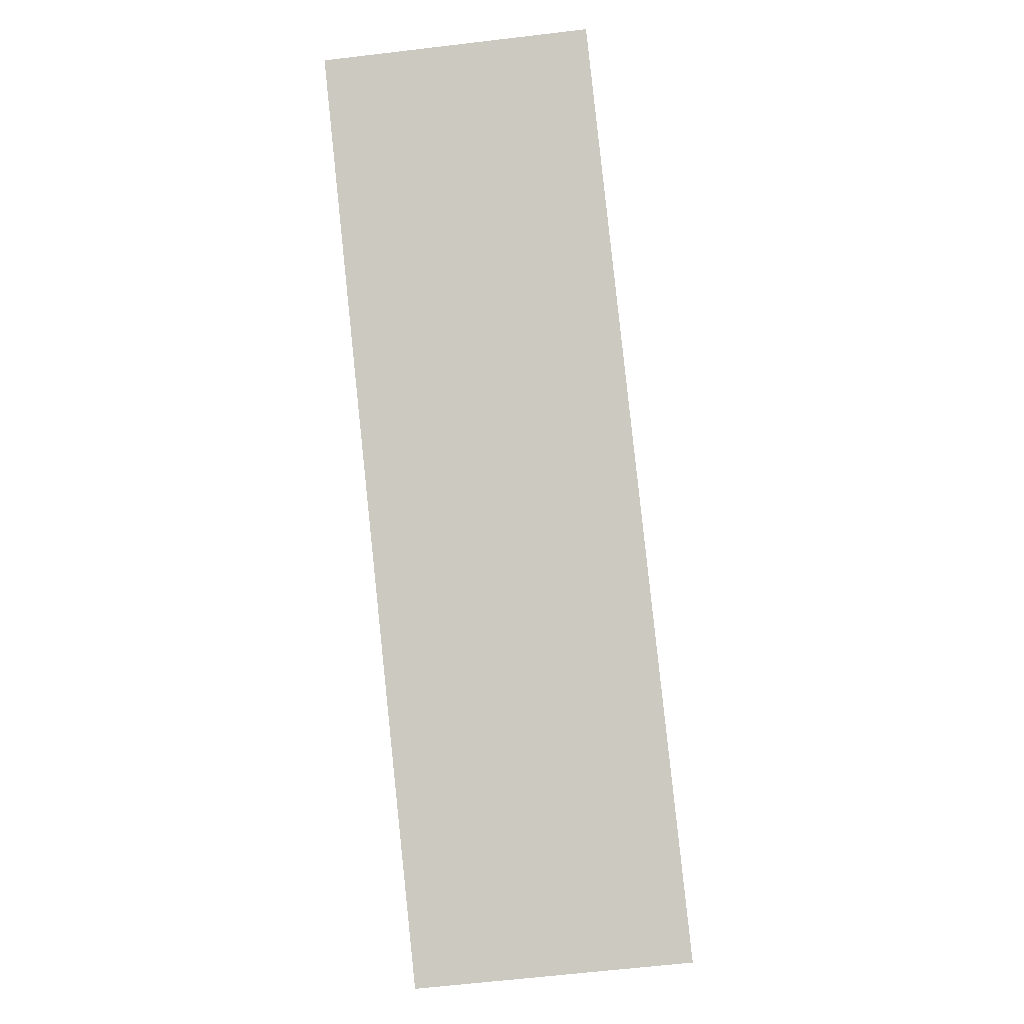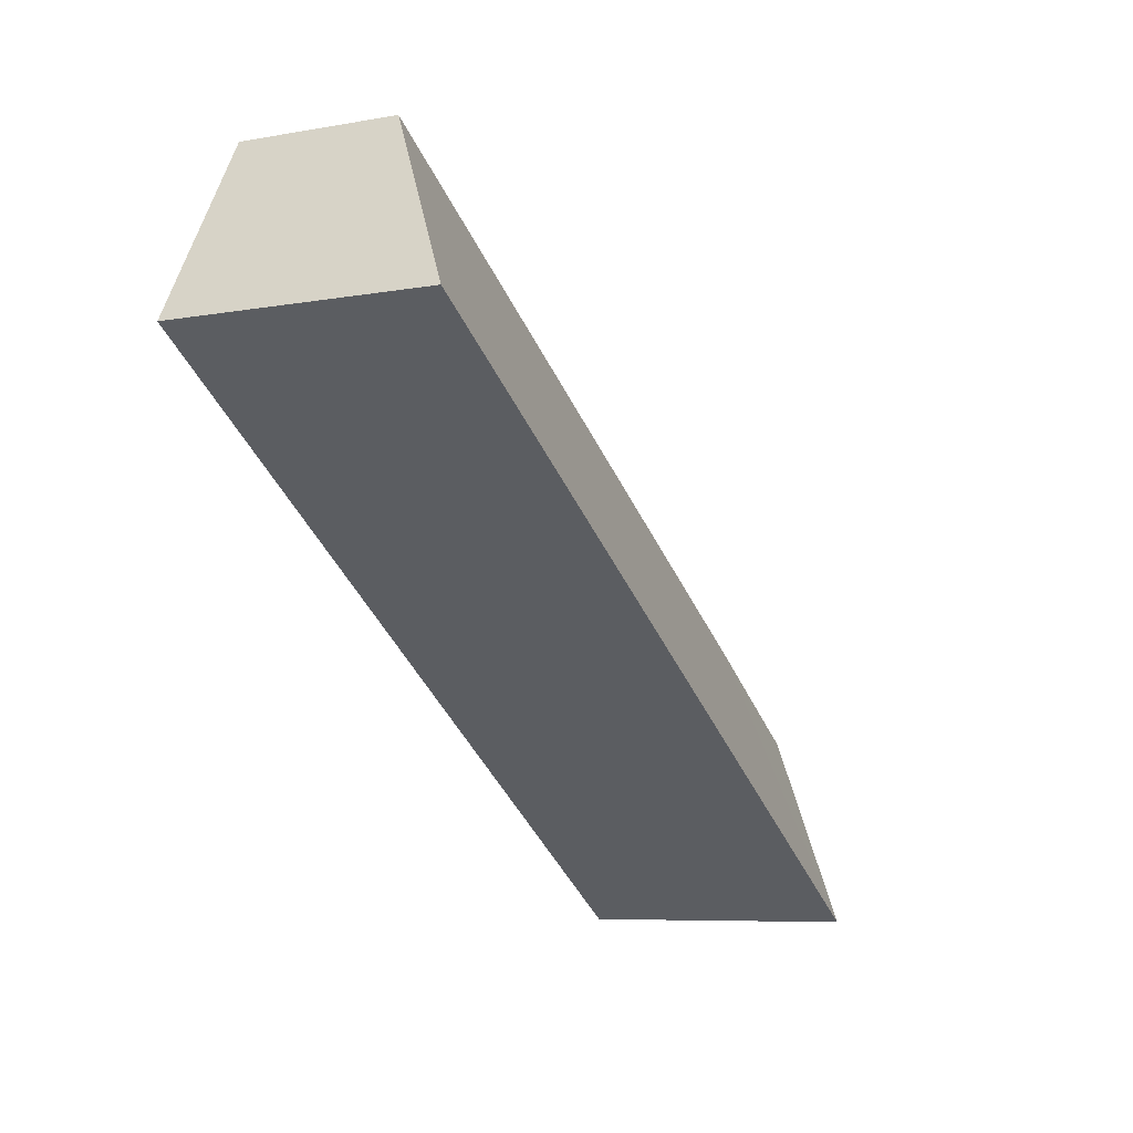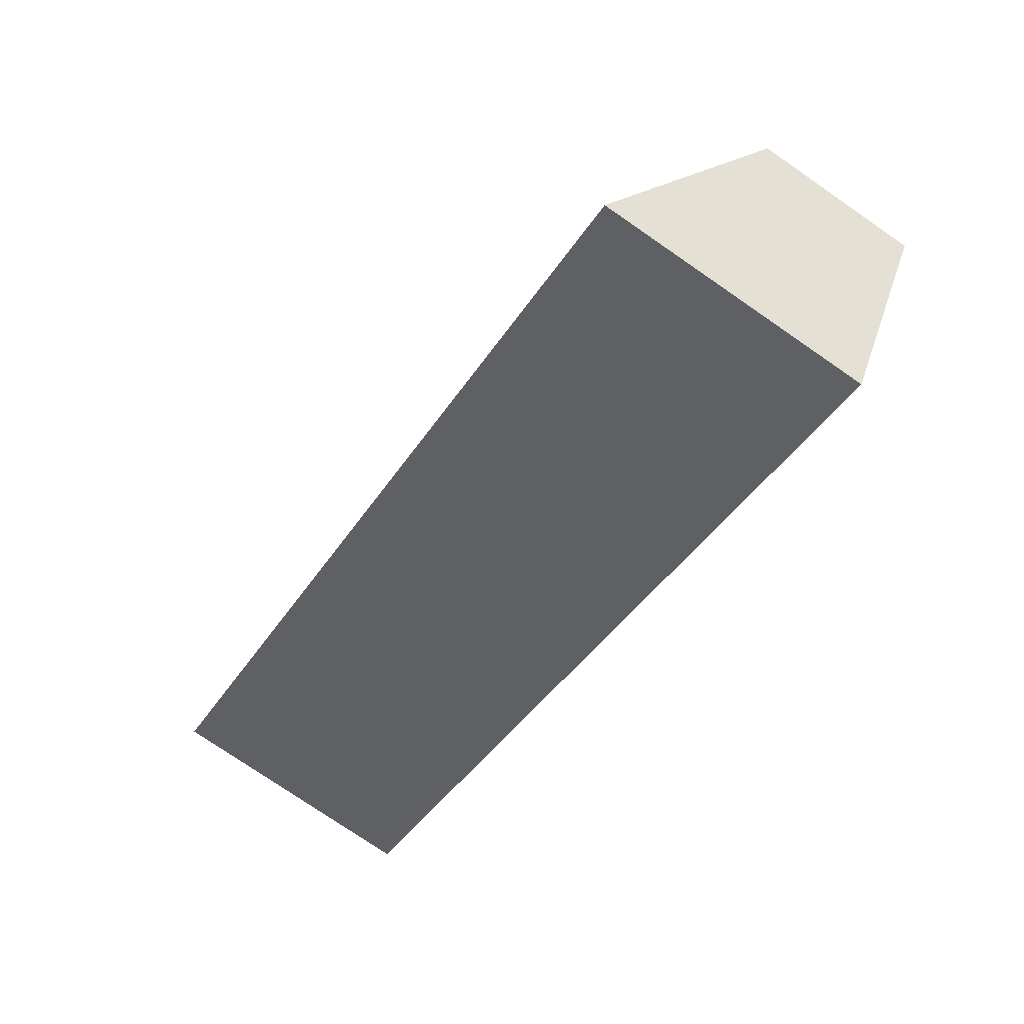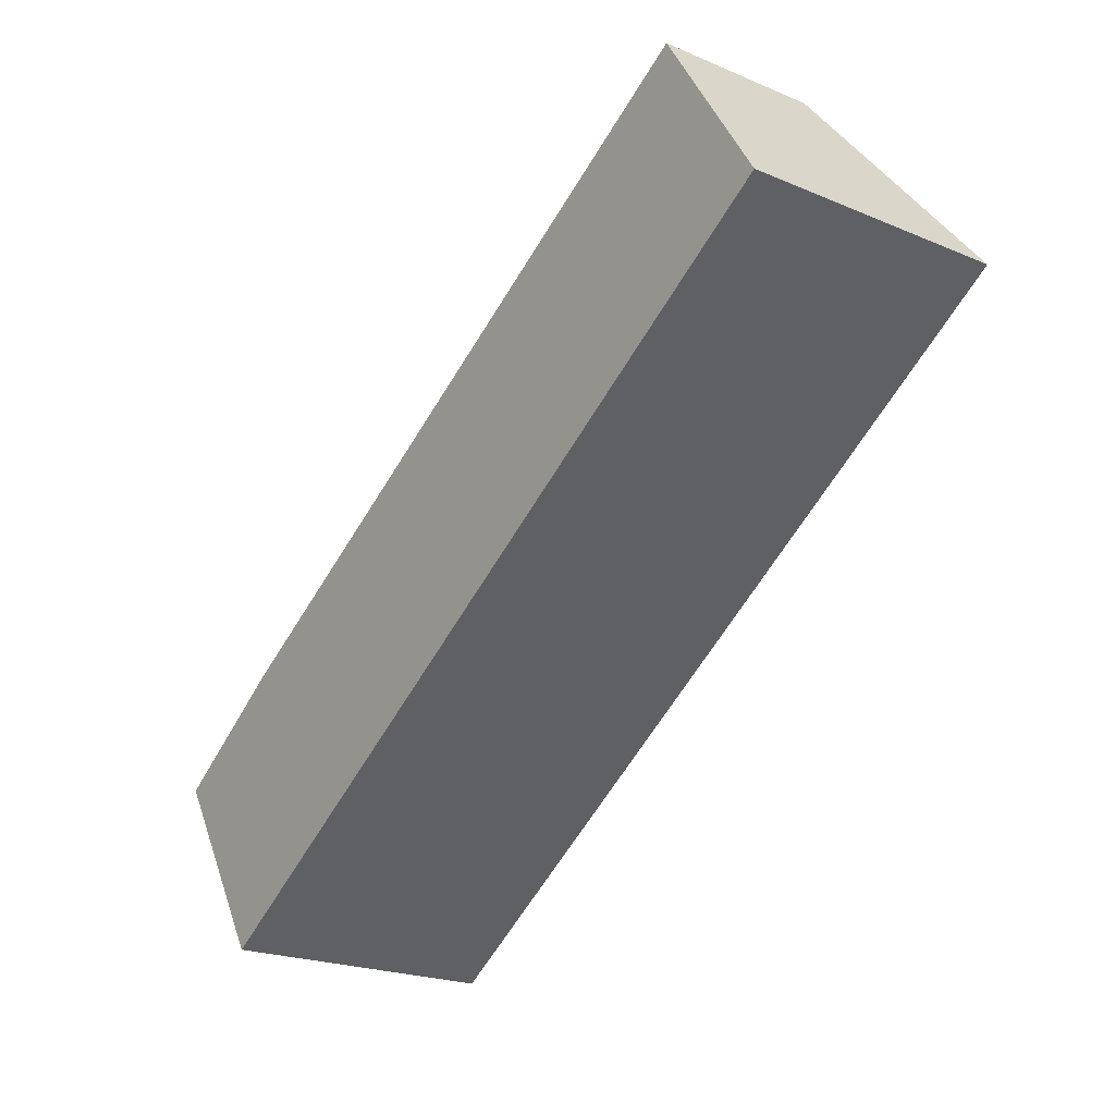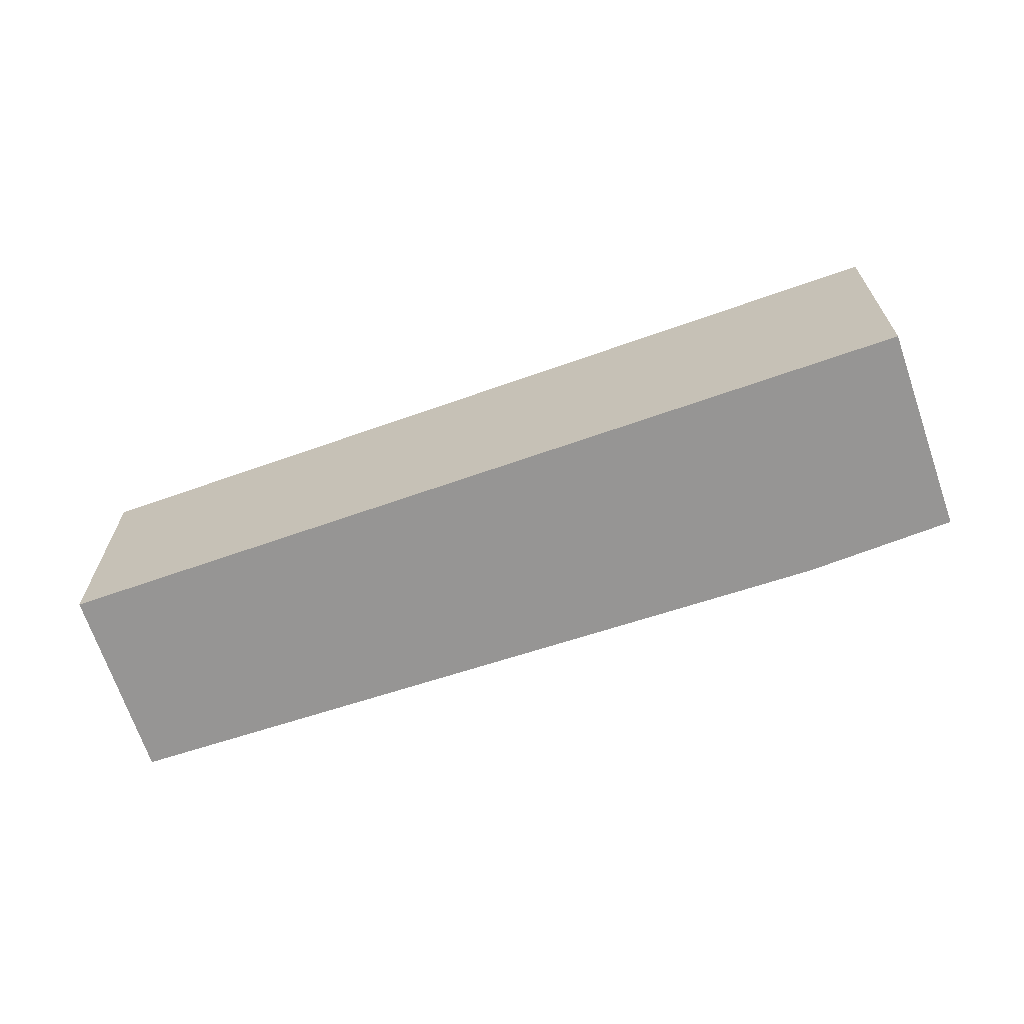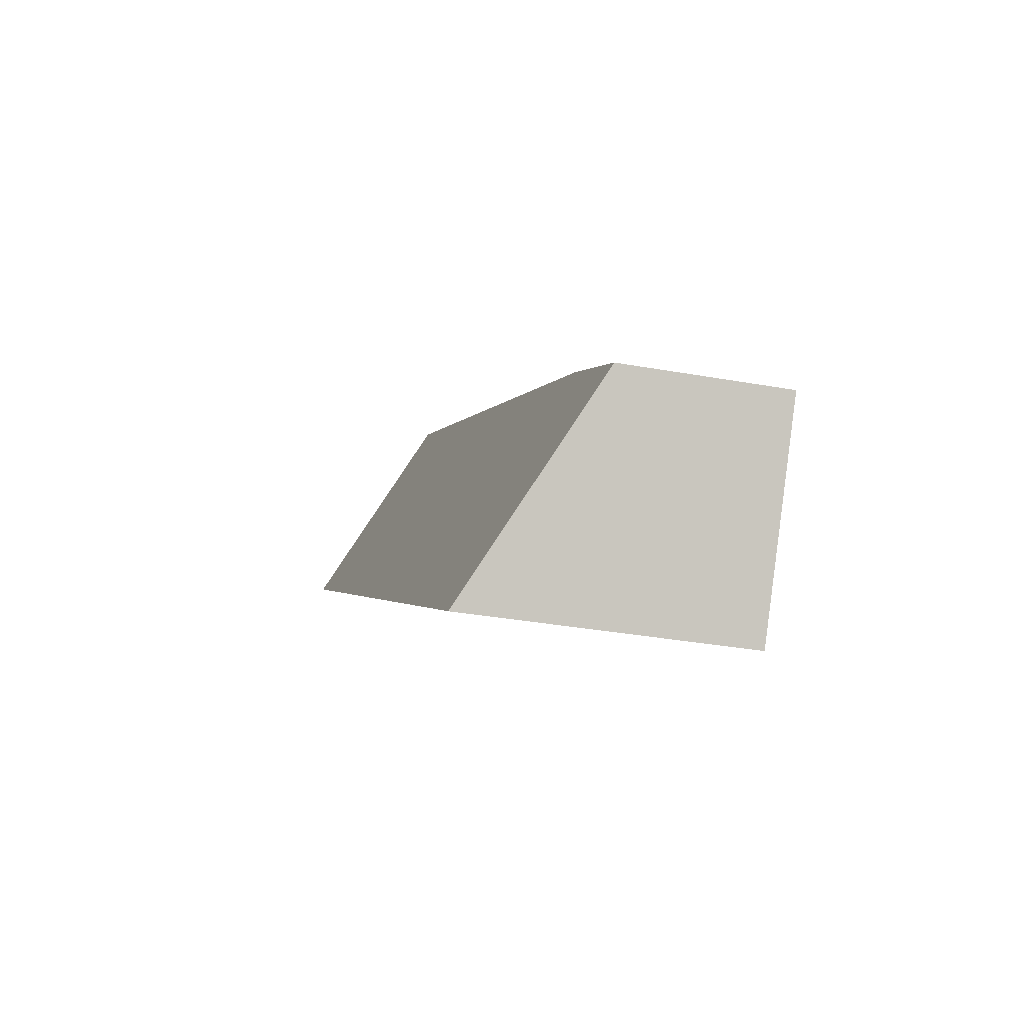
<metadata>
{"format":"obj","ext":"obj","renderer":"f3d","projection":"perspective","resolution":1024,"background":"white","views":[{"elev":-62.2,"azim":96.9,"up":"+Z"},{"elev":-7.1,"azim":117.6,"up":"+Z"},{"elev":-75.8,"azim":-124.6,"up":"+Z"},{"elev":-22.0,"azim":53.7,"up":"+Z"},{"elev":-67.5,"azim":167.3,"up":"+Y"},{"elev":-33.7,"azim":-103.8,"up":"+Z"}]}
</metadata>
<code>
v  1.393 3.241 -2.244
v  9.499 1.903 5.766
v  10.78 3.164 3.635
v  1.574 1.858 1.058
v  0 1.903 1.165e-16
v  10.78 -2.226e-16 3.635
v  9.499 -3.531e-16 5.766
v  1.393 1.374e-16 -2.244
v  0 0 0
v  1.574 -6.478e-17 1.058
g defaultobject
f 1 2 3
f 2 1 4
f 4 1 5
f 2 6 3
f 6 2 7
f 3 8 1
f 8 3 6
f 8 5 1
f 5 8 9
f 4 7 2
f 7 4 10
f 9 4 5
f 4 9 10
f 10 6 7
f 6 10 8
f 8 10 9

</code>
